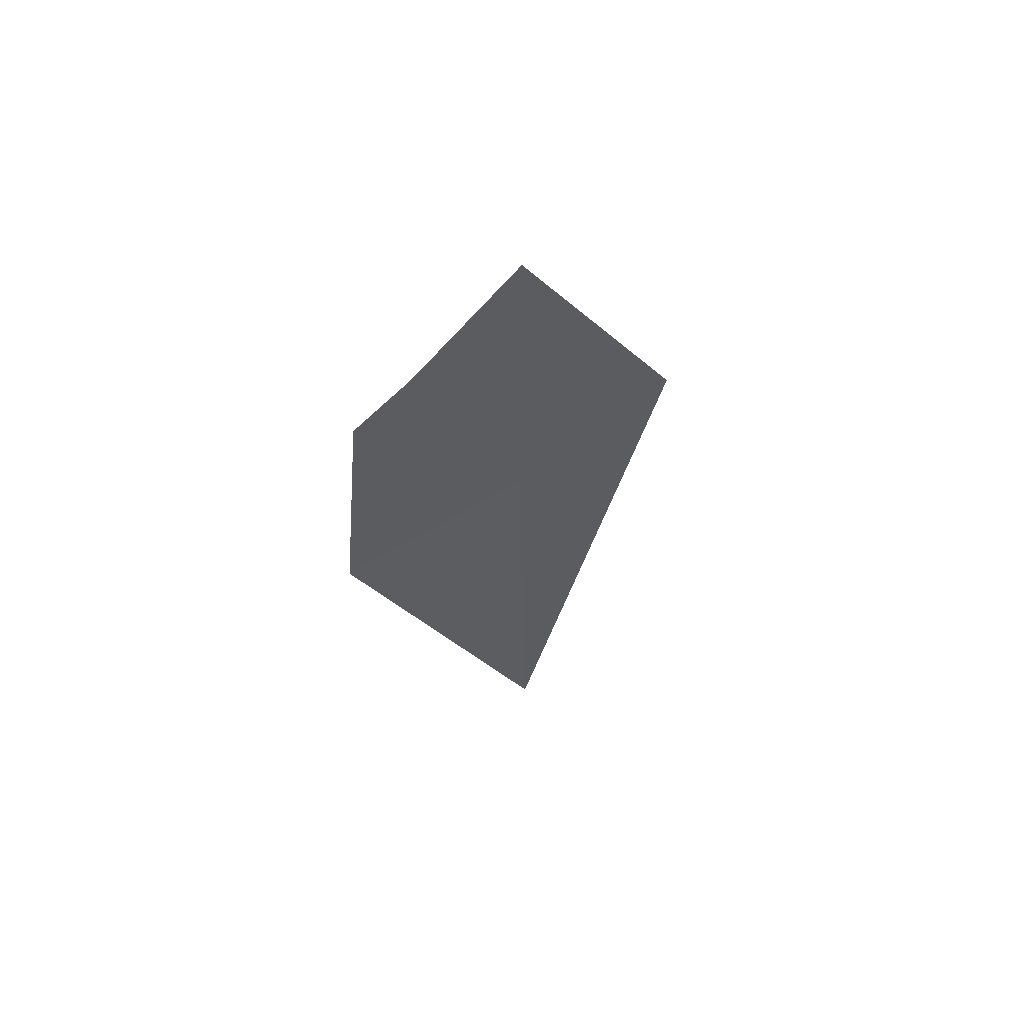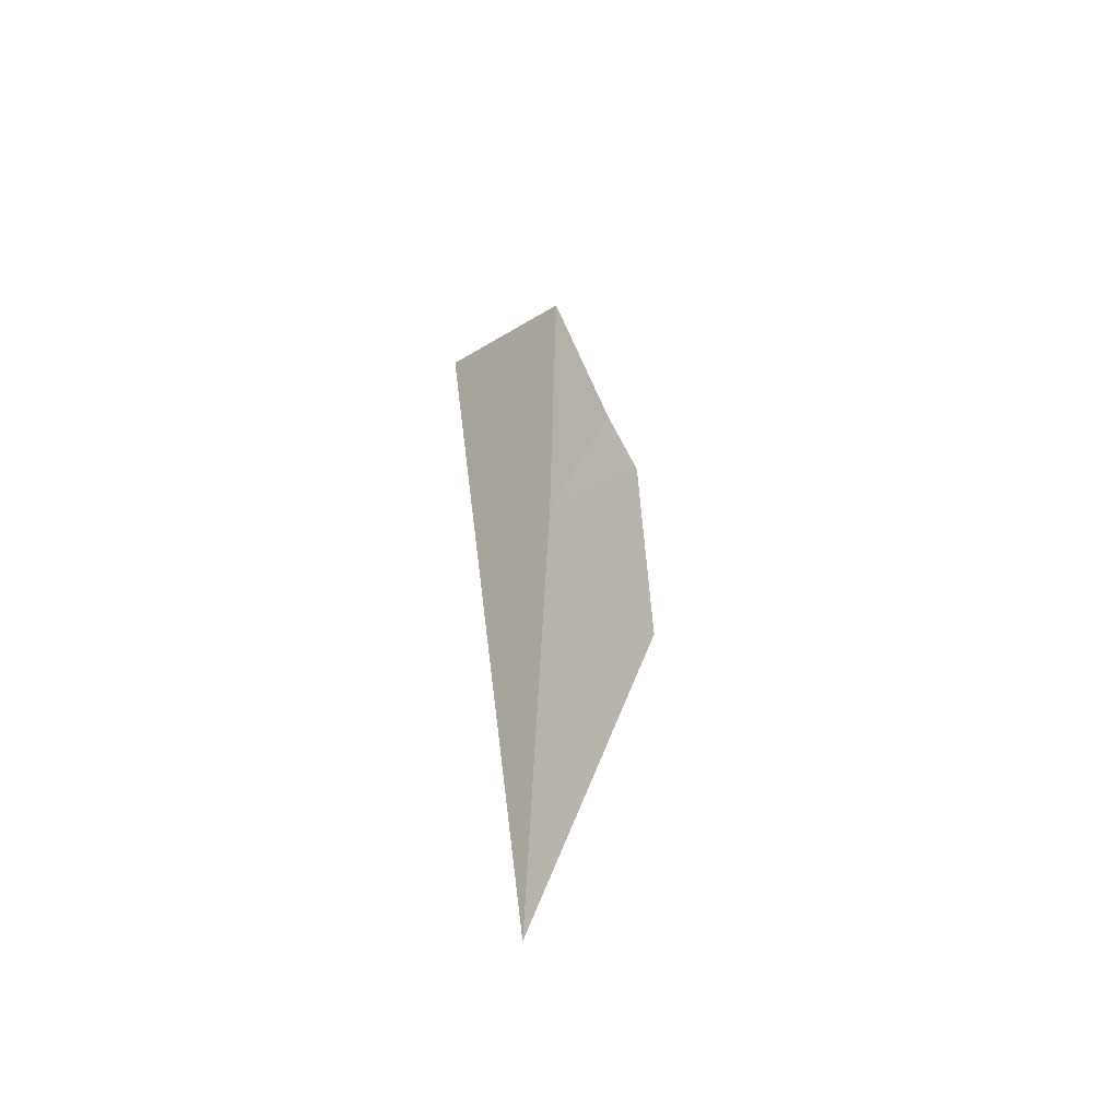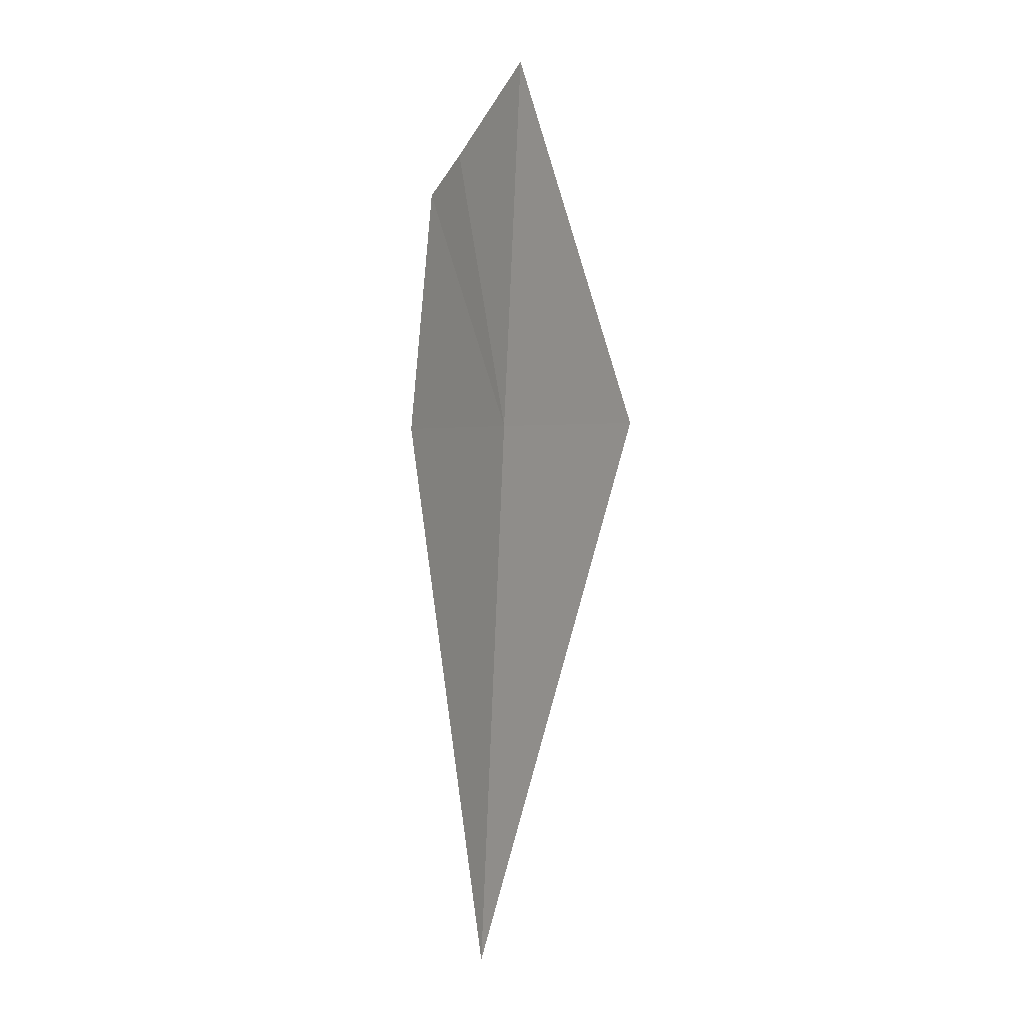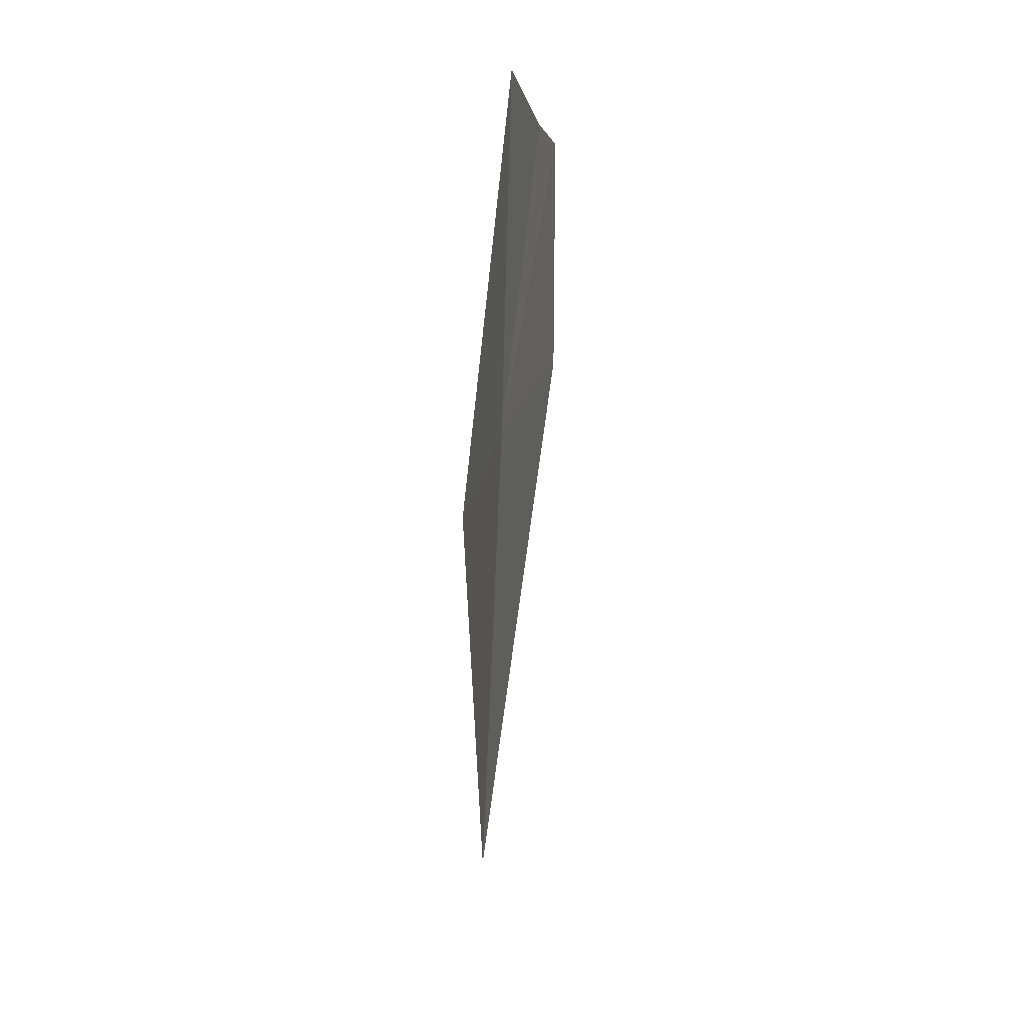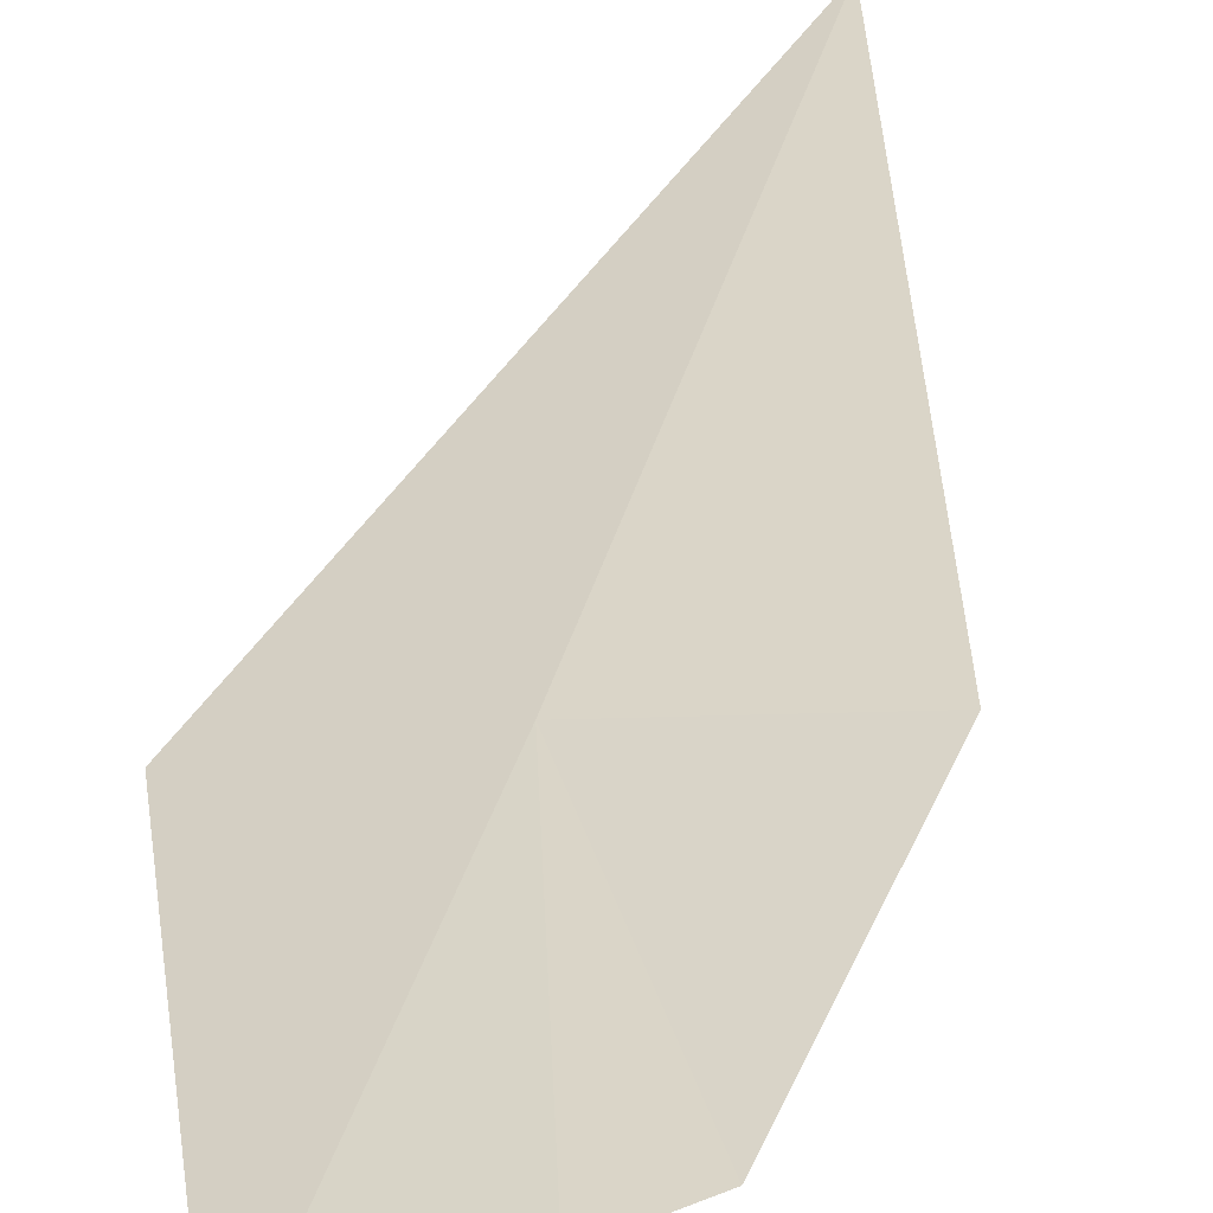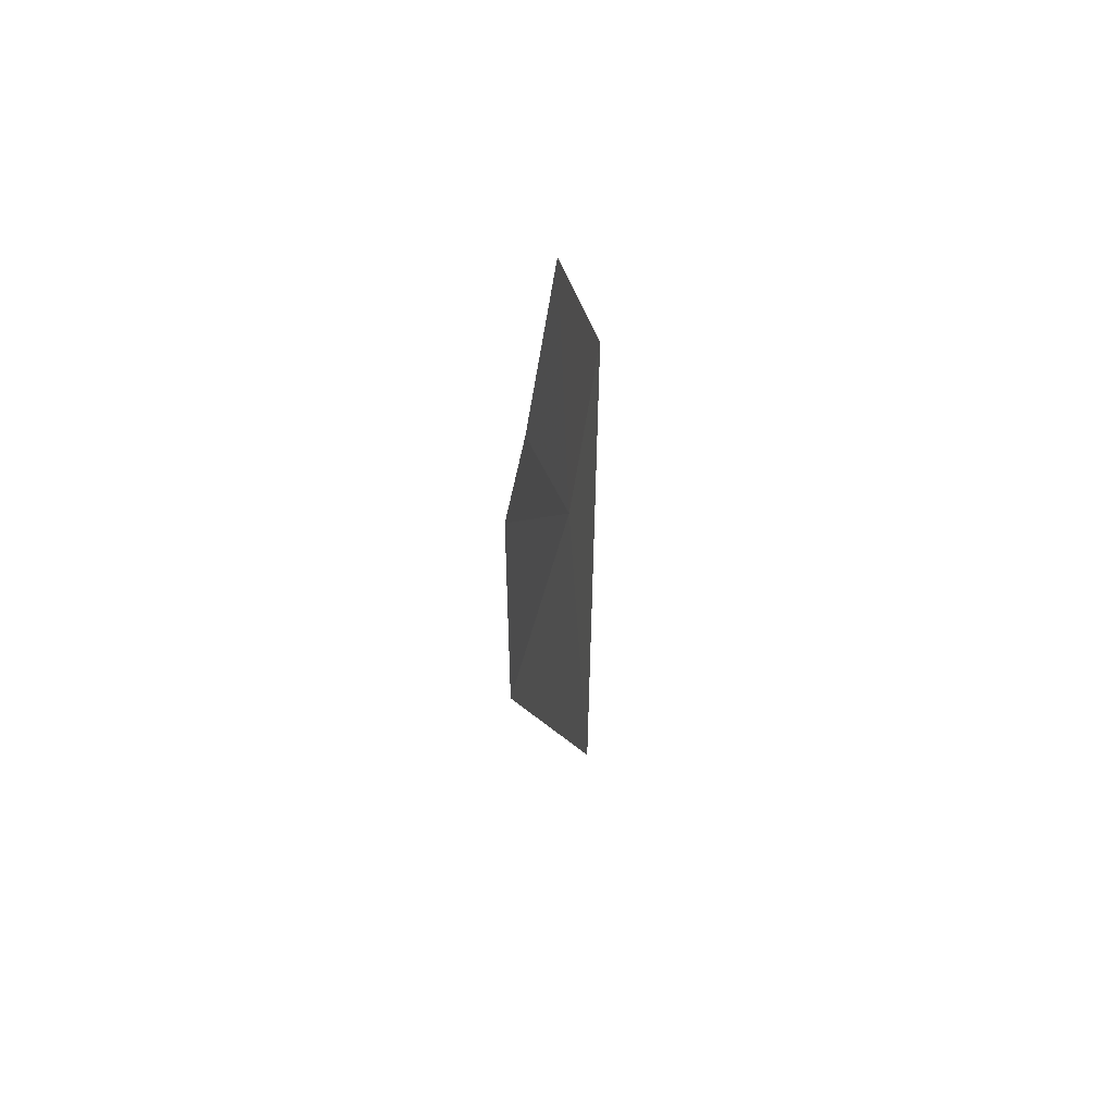
<metadata>
{"format":"obj","ext":"obj","renderer":"f3d","projection":"perspective","resolution":1024,"background":"white","views":[{"elev":65.3,"azim":164.7,"up":"+Z"},{"elev":-53.1,"azim":-40.3,"up":"+Z"},{"elev":1.5,"azim":-107.5,"up":"+Z"},{"elev":27.2,"azim":-57.3,"up":"+Z"},{"elev":40.0,"azim":16.4,"up":"+Y"},{"elev":62.1,"azim":121.2,"up":"+Z"}]}
</metadata>
<code>
v 20.06 41.92 25.49
v 21.5 42.33 25.49
v 21.28 42.2 27.5
v 20.84 42.07 27.78
v 20.01 41.8 28.41
v 18.68 41.36 25.49
v 20.04 42.12 21.16
f 1 3 2
f 1 4 3
f 1 6 5
f 1 5 4
f 1 2 7
f 1 7 6

</code>
